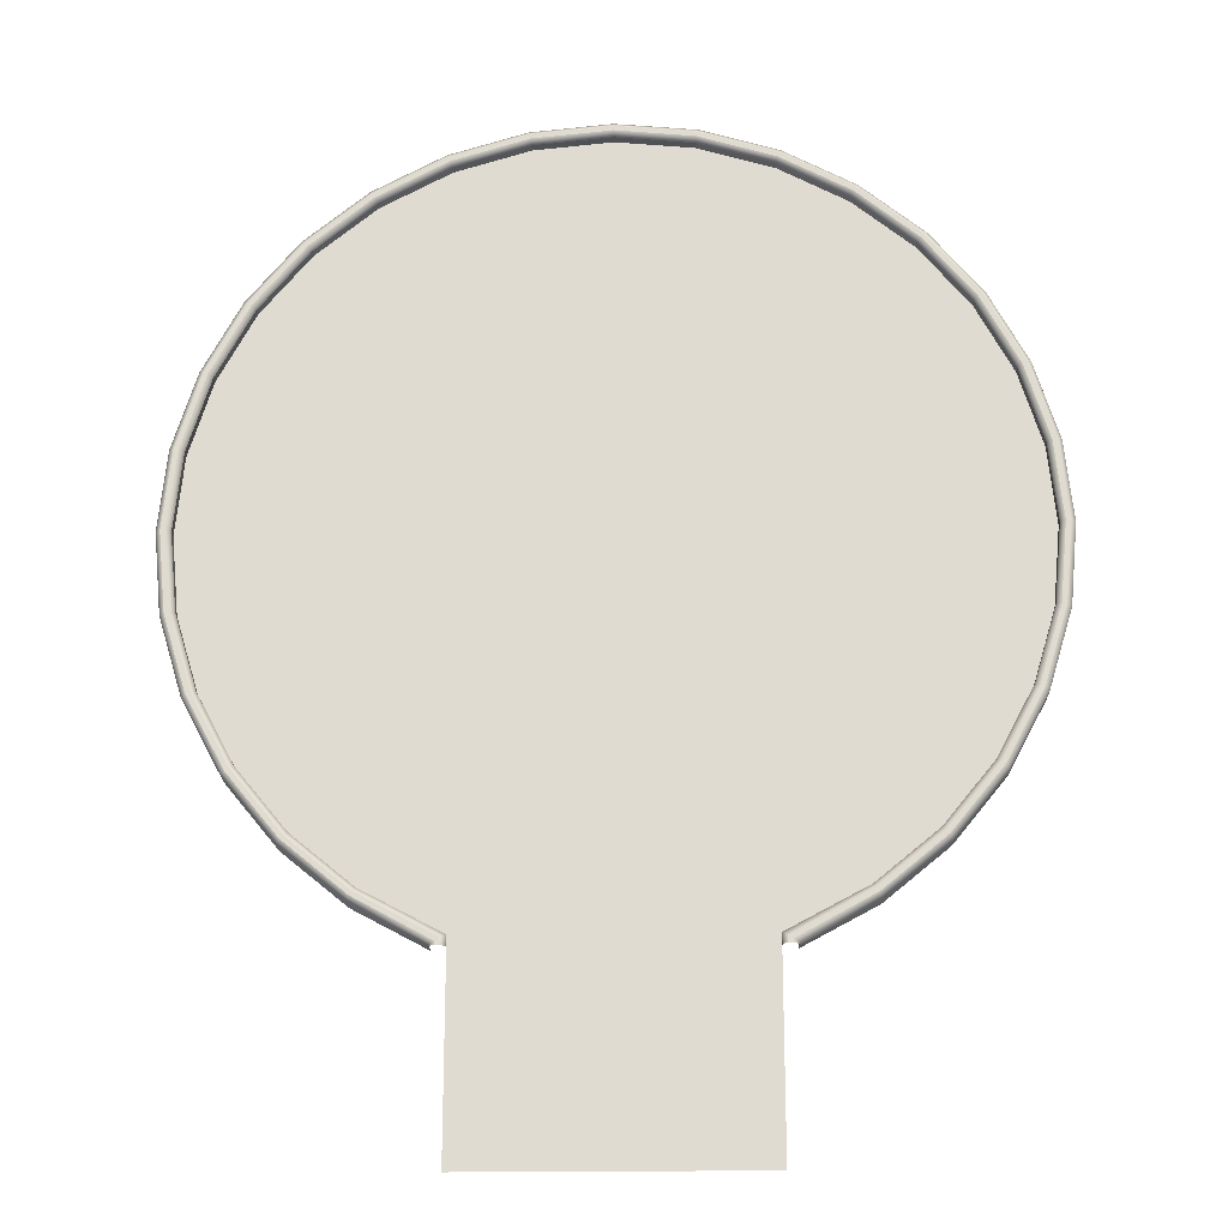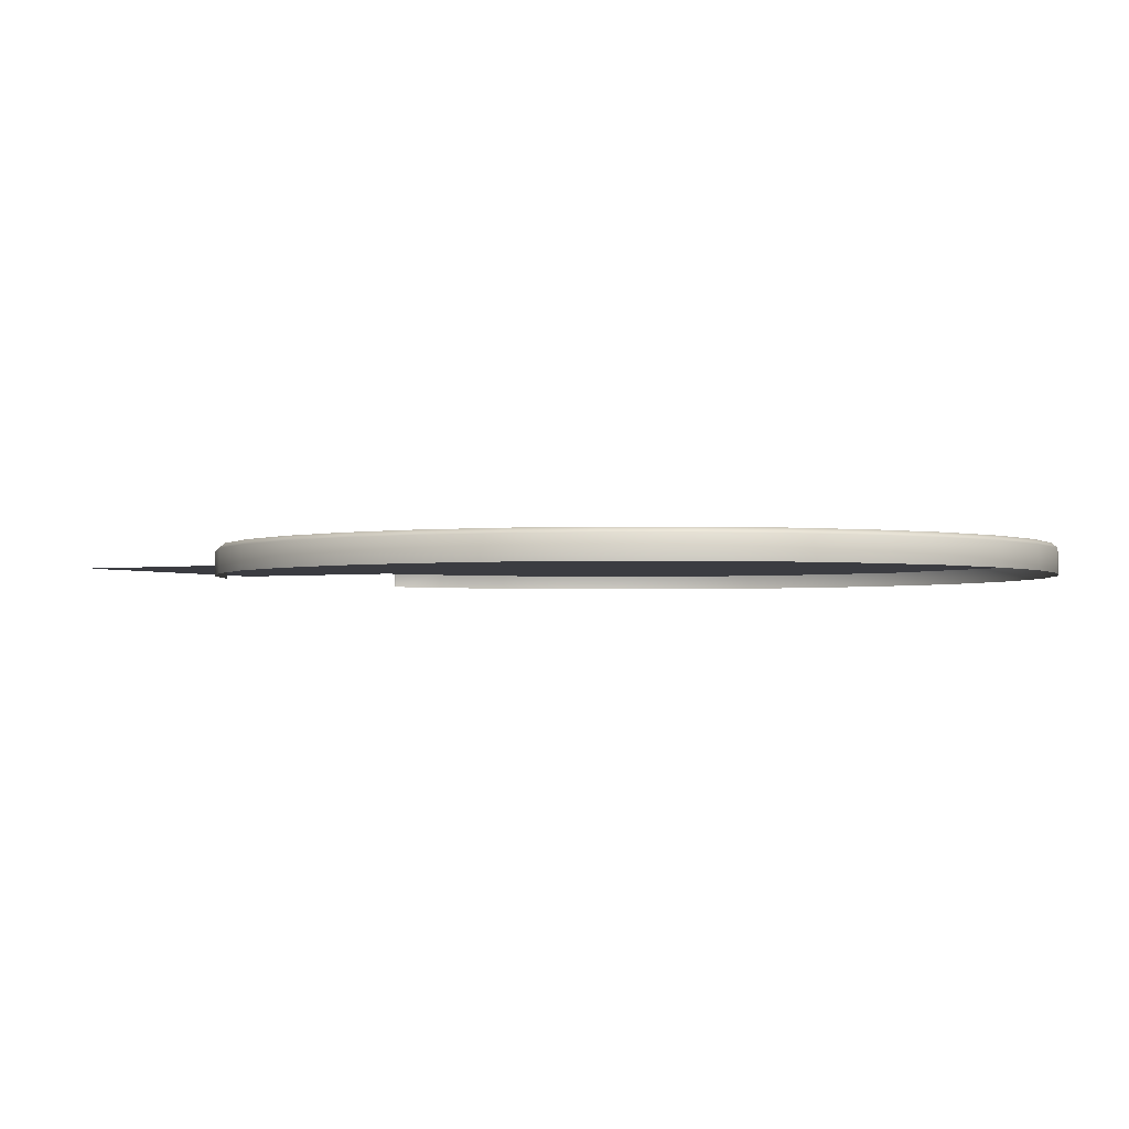
<metadata>
{"format":"obj","ext":"obj","renderer":"f3d","projection":"perspective","resolution":1024,"background":"white","views":[{"elev":-20.5,"azim":-178.3,"up":"+Z"},{"elev":-2.2,"azim":-61.3,"up":"+Y"}]}
</metadata>
<code>
g road_arena
v -3 1.585e-06 0.1862
v -3 0.2 -0.03
v -3 1.317e-06 -0.03
v -3 0.2 0.1862
v -3.1 0.3 -0.03
v -3.1 0.3 0.113
v -3.3 -0.3 -0.03
v -3.3 0.2 9.537e-07
v -3.3 -0.3 9.537e-07
v -3.3 0.2 -0.03
v -3.2 0.3 0.04646
v -3.2 0.3 -0.03
v 3 1.317e-06 -0.03
v 3 0.2 0.1862
v 3 1.585e-06 0.1862
v 3 0.2 -0.03
v 3.1 0.3 0.113
v 3.1 0.3 -0.03
v -3.1 0.3 0.113
v -3.2 0.3 0.04646
v -3.2 0.3 -0.03
v -3.1 0.3 -0.03
v 3.1 0.3 -0.03
v 3.2 0.3 -0.03
v 3.2 0.3 0.04645
v 3.1 0.3 0.113
v 3.2 0.3 -0.03
v 3.3 0.2 0
v 3.2 0.3 0.04645
v 3.3 0.2 -0.03
v 3.3 -0.3 -0.03
v 3.3 -0.3 0
v 0 1.585e-06 0
v 0 1.585e-06 2
v -3 1.585e-06 -4.768e-07
v 3 1.585e-06 0
v 4.7 1.585e-06 0.9
v 6 1.585e-06 2
v 0 1.585e-06 6
v 0 1.585e-06 4
v -6 1.585e-06 2
v -4.7 1.585e-06 0.9
v 0 1.585e-06 8
v -7.9 1.585e-06 4.7
v -7 1.585e-06 3.3
v 0 1.585e-06 10
v 7 1.585e-06 3.3
v 7.9 1.585e-06 4.7
v 7.9 1.585e-06 4.7
v 8.3 1.585e-06 6.5
v 0 1.585e-06 12
v 0 1.585e-06 10
v -8.3 1.585e-06 6.5
v -7.9 1.585e-06 4.7
v 0 1.585e-06 2
v -4.7 1.585e-06 0.9
v -3 1.585e-06 -4.768e-07
v 0 1.585e-06 4
v 3 1.585e-06 0
v 4.7 1.585e-06 0.9
v 0 1.585e-06 6
v -7 1.585e-06 3.3
v -6 1.585e-06 2
v 0 1.585e-06 8
v 6 1.585e-06 2
v 7 1.585e-06 3.3
v 5.903 0.2 2.097
v 5.903 1.585e-06 2.097
v 4.638 1.585e-06 1.058
v 4.638 0.2 1.058
v -1.629 0.2 16.19
v -1.629 1.585e-06 16.19
v -7.393e-07 1.585e-06 16.35
v -7.393e-07 0.2 16.35
v 3.1 0.3 0.113
v 3.2 0.3 0.04645
v 4.75 0.3 0.8913
v 4.694 0.3 0.9749
v 6.045 0.3 1.955
v 5.974 0.3 2.026
v 7.109 0.3 3.25
v 7.025 0.3 3.306
v 7.899 0.3 4.728
v 7.806 0.3 4.767
v 8.385 0.3 6.332
v 8.287 0.3 6.352
v 8.55 0.3 8
v 8.449 0.3 8
v 8.385 0.3 9.668
v 8.287 0.3 9.648
v 7.899 0.3 11.27
v 7.806 0.3 11.23
v 7.109 0.3 12.75
v 7.025 0.3 12.69
v 6.045 0.3 14.05
v 5.974 0.3 13.97
v 4.75 0.3 15.11
v 4.694 0.3 15.03
v 3.272 0.3 15.9
v 3.233 0.3 15.81
v 1.668 0.3 16.39
v 1.648 0.3 16.29
v -7.506e-07 0.3 16.55
v -7.449e-07 0.3 16.45
v -1.668 0.3 16.39
v -1.648 0.3 16.29
v -3.272 0.3 15.9
v -3.233 0.3 15.81
v -4.75 0.3 15.11
v -4.694 0.3 15.03
v -6.045 0.3 14.05
v -5.974 0.3 13.97
v -7.109 0.3 12.75
v -7.025 0.3 12.69
v -7.899 0.3 11.27
v -7.806 0.3 11.23
v -8.385 0.3 9.668
v -8.287 0.3 9.648
v -8.55 0.3 8
v -8.449 0.3 8
v -8.385 0.3 6.332
v -8.287 0.3 6.352
v -7.899 0.3 4.728
v -7.806 0.3 4.767
v -7.109 0.3 3.25
v -7.025 0.3 3.306
v -6.045 0.3 1.955
v -5.974 0.3 2.026
v -4.75 0.3 0.8913
v -4.694 0.3 0.9749
v -3.2 0.3 0.04646
v -3.1 0.3 0.113
v -3 0.2 0.1862
v -3 1.585e-06 0.1862
v -4.638 1.585e-06 1.058
v -4.638 0.2 1.058
v -7.393e-07 0.2 16.35
v -7.393e-07 1.585e-06 16.35
v 1.629 1.585e-06 16.19
v 1.629 0.2 16.19
v -4.638 0.2 1.058
v -4.638 1.585e-06 1.058
v -5.903 1.585e-06 2.097
v -5.903 0.2 2.097
v 1.629 0.2 16.19
v 1.629 1.585e-06 16.19
v 3.195 1.585e-06 15.71
v 3.195 0.2 15.71
v -5.903 0.2 2.097
v -5.903 1.585e-06 2.097
v -6.942 1.585e-06 3.362
v -6.942 0.2 3.362
v 3.195 0.2 15.71
v 3.195 1.585e-06 15.71
v 4.638 1.585e-06 14.94
v 4.638 0.2 14.94
v -6.942 0.2 3.362
v -6.942 1.585e-06 3.362
v -7.713 1.585e-06 4.805
v -7.713 0.2 4.805
v 4.638 0.2 14.94
v 4.638 1.585e-06 14.94
v 5.903 1.585e-06 13.9
v 5.903 0.2 13.9
v -7.713 0.2 4.805
v -7.713 1.585e-06 4.805
v -8.188 1.585e-06 6.371
v -8.188 0.2 6.371
v 5.903 0.2 13.9
v 5.903 1.585e-06 13.9
v 6.942 1.585e-06 12.64
v 6.942 0.2 12.64
v -8.188 0.2 6.371
v -8.188 1.585e-06 6.371
v -8.349 1.585e-06 8
v -8.349 0.2 8
v 6.942 0.2 12.64
v 6.942 1.585e-06 12.64
v 7.713 1.585e-06 11.19
v 7.713 0.2 11.19
v -8.349 0.2 8
v -8.349 1.585e-06 8
v -8.188 1.585e-06 9.629
v -8.188 0.2 9.629
v 7.713 0.2 11.19
v 7.713 1.585e-06 11.19
v 8.188 1.585e-06 9.629
v 8.188 0.2 9.629
v -8.188 0.2 9.629
v -8.188 1.585e-06 9.629
v -7.713 1.585e-06 11.19
v -7.713 0.2 11.19
v 8.188 0.2 9.629
v 8.188 1.585e-06 9.629
v 8.349 1.585e-06 8
v 8.349 0.2 8
v -7.713 0.2 11.19
v -7.713 1.585e-06 11.19
v -6.942 1.585e-06 12.64
v -6.942 0.2 12.64
v 8.349 0.2 8
v 8.349 1.585e-06 8
v 8.188 1.585e-06 6.371
v 8.188 0.2 6.371
v -6.942 0.2 12.64
v -6.942 1.585e-06 12.64
v -5.903 1.585e-06 13.9
v -5.903 0.2 13.9
v 8.188 0.2 6.371
v 8.188 1.585e-06 6.371
v 7.713 1.585e-06 4.805
v 7.713 0.2 4.805
v -5.903 0.2 13.9
v -5.903 1.585e-06 13.9
v -4.638 1.585e-06 14.94
v -4.638 0.2 14.94
v 7.713 0.2 4.805
v 7.713 1.585e-06 4.805
v 6.942 1.585e-06 3.362
v 6.942 0.2 3.362
v -4.638 0.2 14.94
v -4.638 1.585e-06 14.94
v -3.195 1.585e-06 15.71
v -3.195 0.2 15.71
v 6.942 0.2 3.362
v 6.942 1.585e-06 3.362
v 5.903 1.585e-06 2.097
v 5.903 0.2 2.097
v -3.195 0.2 15.71
v -3.195 1.585e-06 15.71
v -1.629 1.585e-06 16.19
v -1.629 0.2 16.19
v 4.806 -0.3 0.8078
v 6.116 0.2 1.884
v 4.806 0.2 0.8078
v 6.116 -0.3 1.884
v 3.3 -0.3 0
v 4.806 0.2 0.8078
v 3.3 0.2 0
v 7.192 0.2 3.194
v 6.116 0.2 1.884
v 7.192 -0.3 3.194
v 7.992 0.2 4.69
v 7.192 0.2 3.194
v 7.992 -0.3 4.69
v 8.484 0.2 6.312
v 8.484 -0.3 6.312
v 8.65 0.2 8
v 8.484 0.2 6.312
v 8.65 -0.3 8
v 8.484 0.2 9.688
v 8.65 0.2 8
v 8.484 -0.3 9.688
v 7.992 0.2 11.31
v 8.484 0.2 9.688
v 7.992 -0.3 11.31
v 7.192 0.2 12.81
v 7.992 0.2 11.31
v 7.192 -0.3 12.81
v 6.116 0.2 14.12
v 6.116 -0.3 14.12
v 4.806 0.2 15.19
v 4.806 -0.3 15.19
v 3.31 0.2 15.99
v 4.806 0.2 15.19
v 3.31 -0.3 15.99
v 1.688 0.2 16.48
v 1.688 -0.3 16.48
v -7.562e-07 0.2 16.65
v 1.688 0.2 16.48
v -7.562e-07 -0.3 16.65
v -1.688 0.2 16.48
v -7.562e-07 0.2 16.65
v -1.688 -0.3 16.48
v -3.31 0.2 15.99
v -1.688 0.2 16.48
v -3.31 -0.3 15.99
v -4.806 0.2 15.19
v -3.31 0.2 15.99
v -4.806 -0.3 15.19
v -6.116 0.2 14.12
v -4.806 0.2 15.19
v -6.116 -0.3 14.12
v -7.192 0.2 12.81
v -6.116 0.2 14.12
v -7.192 -0.3 12.81
v -7.992 0.2 11.31
v -7.992 -0.3 11.31
v -8.484 0.2 9.688
v -8.484 -0.3 9.688
v -8.65 0.2 8
v -8.484 0.2 9.688
v -8.65 -0.3 8
v -8.484 0.2 6.312
v -8.65 0.2 8
v -8.484 -0.3 6.312
v -7.992 0.2 4.69
v -8.484 0.2 6.312
v -7.992 -0.3 4.69
v -7.192 0.2 3.194
v -7.192 -0.3 3.194
v -6.116 0.2 1.884
v -6.116 -0.3 1.884
v -4.806 0.2 0.8078
v -4.806 -0.3 0.8078
v -3.3 -0.3 9.537e-07
v -3.3 0.2 9.537e-07
v -4.806 0.2 0.8078
v 4.638 0.2 1.058
v 4.638 1.585e-06 1.058
v 3 1.585e-06 0.1862
v 3 0.2 0.1862
v 4.806 0.2 0.8078
v 3.2 0.3 0.04645
v 3.3 0.2 0
v 4.75 0.3 0.8913
v 6.116 0.2 1.884
v 6.045 0.3 1.955
v 7.192 0.2 3.194
v 7.109 0.3 3.25
v 7.992 0.2 4.69
v 7.899 0.3 4.728
v 8.484 0.2 6.312
v 8.385 0.3 6.332
v 8.65 0.2 8
v 8.55 0.3 8
v 8.484 0.2 9.688
v 8.385 0.3 9.668
v 7.992 0.2 11.31
v 7.899 0.3 11.27
v 7.192 0.2 12.81
v 7.109 0.3 12.75
v 6.116 0.2 14.12
v 6.045 0.3 14.05
v 4.806 0.2 15.19
v 4.75 0.3 15.11
v 3.31 0.2 15.99
v 4.806 0.2 15.19
v 3.272 0.3 15.9
v 1.688 0.2 16.48
v 1.668 0.3 16.39
v -7.562e-07 0.2 16.65
v 1.668 0.3 16.39
v 1.688 0.2 16.48
v -7.506e-07 0.3 16.55
v -1.688 0.2 16.48
v -1.668 0.3 16.39
v -3.31 0.2 15.99
v -1.668 0.3 16.39
v -1.688 0.2 16.48
v -3.272 0.3 15.9
v -4.806 0.2 15.19
v -4.75 0.3 15.11
v -6.116 0.2 14.12
v -4.806 0.2 15.19
v -6.045 0.3 14.05
v -7.192 0.2 12.81
v -6.116 0.2 14.12
v -7.109 0.3 12.75
v -7.992 0.2 11.31
v -7.899 0.3 11.27
v -8.484 0.2 9.688
v -8.385 0.3 9.668
v -8.65 0.2 8
v -8.55 0.3 8
v -8.484 0.2 6.312
v -8.385 0.3 6.332
v -7.992 0.2 4.69
v -7.899 0.3 4.728
v -7.192 0.2 3.194
v -7.109 0.3 3.25
v -6.116 0.2 1.884
v -6.045 0.3 1.955
v -4.806 0.2 0.8078
v -6.116 0.2 1.884
v -4.75 0.3 0.8913
v -3.3 0.2 9.537e-07
v -3.2 0.3 0.04646
v 4.694 0.3 0.9749
v 4.638 0.2 1.058
v 3 0.2 0.1862
v 3.1 0.3 0.113
v 5.974 0.3 2.026
v 5.903 0.2 2.097
v 4.638 0.2 1.058
v 4.694 0.3 0.9749
v 7.025 0.3 3.306
v 5.903 0.2 2.097
v 6.942 0.2 3.362
v 7.806 0.3 4.767
v 7.713 0.2 4.805
v 8.287 0.3 6.352
v 8.188 0.2 6.371
v 8.449 0.3 8
v 8.349 0.2 8
v 8.287 0.3 9.648
v 8.188 0.2 9.629
v 7.806 0.3 11.23
v 7.713 0.2 11.19
v 7.025 0.3 12.69
v 6.942 0.2 12.64
v 5.974 0.3 13.97
v 5.903 0.2 13.9
v 4.694 0.3 15.03
v 5.903 0.2 13.9
v 4.638 0.2 14.94
v 3.233 0.3 15.81
v 4.638 0.2 14.94
v 3.195 0.2 15.71
v 1.648 0.3 16.29
v 3.195 0.2 15.71
v 3.233 0.3 15.81
v 1.629 0.2 16.19
v -7.449e-07 0.3 16.45
v -7.393e-07 0.2 16.35
v -1.648 0.3 16.29
v -1.629 0.2 16.19
v -7.393e-07 0.2 16.35
v -7.449e-07 0.3 16.45
v -3.233 0.3 15.81
v -3.195 0.2 15.71
v -1.629 0.2 16.19
v -1.648 0.3 16.29
v -4.694 0.3 15.03
v -3.195 0.2 15.71
v -3.233 0.3 15.81
v -4.638 0.2 14.94
v -5.974 0.3 13.97
v -5.903 0.2 13.9
v -7.025 0.3 12.69
v -5.903 0.2 13.9
v -6.942 0.2 12.64
v -7.806 0.3 11.23
v -7.713 0.2 11.19
v -8.287 0.3 9.648
v -8.188 0.2 9.629
v -8.449 0.3 8
v -8.349 0.2 8
v -8.287 0.3 6.352
v -8.188 0.2 6.371
v -7.806 0.3 4.767
v -7.713 0.2 4.805
v -7.025 0.3 3.306
v -6.942 0.2 3.362
v -5.974 0.3 2.026
v -5.903 0.2 2.097
v -4.694 0.3 0.9749
v -4.638 0.2 1.058
v -3.1 0.3 0.113
v -3 0.2 0.1862
v -4.638 0.2 1.058
v -4.694 0.3 0.9749
v 0 1.585e-06 14
v -8.1 1.585e-06 10.6
v -8.4 1.585e-06 8.4
v 0 1.585e-06 16
v 8.4 1.585e-06 8.4
v 8.09 1.585e-06 10.6
v 8.09 1.585e-06 10.6
v 6.4 1.585e-06 13.6
v 3.8 1.585e-06 15.7
v 0 1.585e-06 16
v 0 1.585e-06 16
v -3.8 1.585e-06 15.7
v -6.4 1.585e-06 13.6
v -8.1 1.585e-06 10.6
v 0 1.585e-06 12
v -8.4 1.585e-06 8.4
v -8.3 1.585e-06 6.5
v 0 1.585e-06 14
v 8.3 1.585e-06 6.5
v 8.4 1.585e-06 8.4
v 3.8 1.585e-06 15.7
v 0 1.585e-06 16.6
v 0 1.585e-06 16
v -3.8 1.585e-06 15.7
v -2 0.002002 -1
v -2 0.002002 4.768e-07
v -3 0.002002 4.768e-07
v -3 0.002002 -1
v -1 0.002002 -2
v -1 0.002002 -1
v -2 0.002002 -2
v 0 0.002001 -3
v -1 0.002002 -3
v 0 0.002002 -2
v -2 0.002001 -3
v -3 0.002002 -2
v -3 0.002001 -3
v 0 0.002002 -1
v -1 0.002002 4.768e-07
v 0 0.002002 9.537e-07
v 1 0.002002 -2
v 1 0.002002 -1
v 2 0.002001 -3
v 1 0.002001 -3
v 2 0.002002 -2
v 2 0.002002 -1
v 1 0.002002 0
v 2 0.002002 4.768e-07
v 3 0.002002 -2
v 3 0.002002 -1
v 1 0.002002 -1
v 1 0.002002 0
v 0 0.002002 9.537e-07
v 0 0.002002 -1
v 0 0.002002 -2
v -1 0.002002 -1
v -1 0.002002 -2
v 1 0.002001 -3
v 0 0.002001 -3
v 1 0.002002 -2
v 2 0.002002 -2
v 2 0.002002 -1
v -1 0.002002 4.768e-07
v -2 0.002002 4.768e-07
v -2 0.002002 -1
v 3 0.002001 -3
v 3 0.002002 -2
v 2 0.002001 -3
v 3 0.002002 -1
v 2 0.002002 4.768e-07
v 3 0.002002 9.537e-07
v -2 0.002002 -2
v -3 0.002002 -1
v -3 0.002002 -2
v -1 0.002002 -3
v -2 0.002001 -3
v 1 0.002001 -4
v 1 0.002001 -3
v 0 0.002001 -3
v 0 0.002001 -4
v -1 0.002001 -4
v -1 0.002002 -3
v -2 0.002001 -3
v -2 0.002001 -4
v 3 0.002001 -4
v 3 0.002001 -3
v 2 0.002001 -3
v 2 0.002001 -4
v -2 0.002001 -4
v -2 0.002001 -3
v -3 0.002001 -3
v -3 0.002001 -4
v 2 0.002001 -4
v 2 0.002001 -3
v 1 0.002001 -3
v 1 0.002001 -4
v 0 0.002001 -4
v 0 0.002001 -3
v -1 0.002002 -3
v -1 0.002001 -4
g road_arena_0
f 3 2 1
f 2 4 1
f 4 2 5
f 6 4 5
f 9 8 7
f 8 10 7
f 10 8 11
f 12 10 11
f 15 14 13
f 14 16 13
f 14 17 16
f 17 18 16
f 21 20 19
f 22 21 19
f 25 24 23
f 26 25 23
f 29 28 27
f 28 30 27
f 30 28 31
f 28 32 31
f 35 34 33
f 34 36 33
f 39 38 37
f 40 39 37
f 41 39 40
f 42 41 40
f 45 44 43
f 44 46 43
f 43 46 47
f 46 48 47
f 51 50 49
f 52 51 49
f 53 51 52
f 54 53 52
f 57 56 55
f 56 58 55
f 55 58 59
f 58 60 59
f 63 62 61
f 62 64 61
f 61 64 65
f 64 66 65
f 69 68 67
f 70 69 67
f 73 72 71
f 74 73 71
f 77 76 75
f 78 77 75
f 79 77 78
f 80 79 78
f 81 79 80
f 82 81 80
f 83 81 82
f 84 83 82
f 85 83 84
f 86 85 84
f 87 85 86
f 88 87 86
f 89 87 88
f 90 89 88
f 91 89 90
f 92 91 90
f 93 91 92
f 94 93 92
f 95 93 94
f 96 95 94
f 97 95 96
f 98 97 96
f 99 97 98
f 100 99 98
f 101 99 100
f 102 101 100
f 103 101 102
f 104 103 102
f 105 103 104
f 106 105 104
f 107 105 106
f 108 107 106
f 109 107 108
f 110 109 108
f 111 109 110
f 112 111 110
f 113 111 112
f 114 113 112
f 115 113 114
f 116 115 114
f 117 115 116
f 118 117 116
f 119 117 118
f 120 119 118
f 121 119 120
f 122 121 120
f 123 121 122
f 124 123 122
f 125 123 124
f 126 125 124
f 127 125 126
f 128 127 126
f 129 127 128
f 130 129 128
f 131 129 130
f 132 131 130
f 135 134 133
f 136 135 133
f 139 138 137
f 140 139 137
f 143 142 141
f 144 143 141
f 147 146 145
f 148 147 145
f 151 150 149
f 152 151 149
f 155 154 153
f 156 155 153
f 159 158 157
f 160 159 157
f 163 162 161
f 164 163 161
f 167 166 165
f 168 167 165
f 171 170 169
f 172 171 169
f 175 174 173
f 176 175 173
f 179 178 177
f 180 179 177
f 183 182 181
f 184 183 181
f 187 186 185
f 188 187 185
f 191 190 189
f 192 191 189
f 195 194 193
f 196 195 193
f 199 198 197
f 200 199 197
f 203 202 201
f 204 203 201
f 207 206 205
f 208 207 205
f 211 210 209
f 212 211 209
f 215 214 213
f 216 215 213
f 219 218 217
f 220 219 217
f 223 222 221
f 224 223 221
f 227 226 225
f 228 227 225
f 231 230 229
f 232 231 229
f 235 234 233
f 234 236 233
f 238 233 237
f 239 238 237
f 241 240 236
f 240 242 236
f 244 243 242
f 243 245 242
f 243 246 245
f 246 247 245
f 249 248 247
f 248 250 247
f 252 251 250
f 251 253 250
f 255 254 253
f 254 256 253
f 258 257 256
f 257 259 256
f 257 260 259
f 260 261 259
f 260 262 261
f 262 263 261
f 265 264 263
f 264 266 263
f 264 267 266
f 267 268 266
f 270 269 268
f 269 271 268
f 273 272 271
f 272 274 271
f 276 275 274
f 275 277 274
f 279 278 277
f 278 280 277
f 282 281 280
f 281 283 280
f 285 284 283
f 284 286 283
f 284 287 286
f 287 288 286
f 287 289 288
f 289 290 288
f 292 291 290
f 291 293 290
f 295 294 293
f 294 296 293
f 298 297 296
f 297 299 296
f 297 300 299
f 300 301 299
f 300 302 301
f 302 303 301
f 302 304 303
f 304 305 303
f 307 306 305
f 308 307 305
f 311 310 309
f 312 311 309
f 315 314 313
f 314 316 313
f 313 316 317
f 316 318 317
f 317 318 319
f 318 320 319
f 319 320 321
f 320 322 321
f 321 322 323
f 322 324 323
f 323 324 325
f 324 326 325
f 325 326 327
f 326 328 327
f 327 328 329
f 328 330 329
f 329 330 331
f 330 332 331
f 331 332 333
f 332 334 333
f 333 334 335
f 334 336 335
f 338 336 337
f 336 339 337
f 337 339 340
f 339 341 340
f 344 343 342
f 343 345 342
f 342 345 346
f 345 347 346
f 350 349 348
f 349 351 348
f 348 351 352
f 351 353 352
f 355 353 354
f 353 356 354
f 358 356 357
f 356 359 357
f 357 359 360
f 359 361 360
f 360 361 362
f 361 363 362
f 362 363 364
f 363 365 364
f 364 365 366
f 365 367 366
f 366 367 368
f 367 369 368
f 368 369 370
f 369 371 370
f 370 371 372
f 371 373 372
f 375 373 374
f 373 376 374
f 374 376 377
f 376 378 377
f 381 380 379
f 382 381 379
f 385 384 383
f 386 385 383
f 383 388 387
f 388 389 387
f 387 389 390
f 389 391 390
f 390 391 392
f 391 393 392
f 392 393 394
f 393 395 394
f 394 395 396
f 395 397 396
f 396 397 398
f 397 399 398
f 398 399 400
f 399 401 400
f 400 401 402
f 401 403 402
f 402 405 404
f 405 406 404
f 404 408 407
f 408 409 407
f 412 411 410
f 411 413 410
f 410 413 414
f 413 415 414
f 418 417 416
f 419 418 416
f 422 421 420
f 423 422 420
f 426 425 424
f 425 427 424
f 424 427 428
f 427 429 428
f 428 431 430
f 431 432 430
f 430 432 433
f 432 434 433
f 433 434 435
f 434 436 435
f 435 436 437
f 436 438 437
f 437 438 439
f 438 440 439
f 439 440 441
f 440 442 441
f 441 442 443
f 442 444 443
f 443 444 445
f 444 446 445
f 445 446 447
f 446 448 447
f 451 450 449
f 452 451 449
f 455 454 453
f 454 456 453
f 453 456 457
f 456 458 457
f 461 460 459
f 462 461 459
f 465 464 463
f 466 465 463
f 469 468 467
f 468 470 467
f 467 470 471
f 470 472 471
f 475 474 473
f 474 475 476
g road_arena_1
f 479 478 477
f 480 479 477
f 477 482 481
f 483 477 481
f 485 481 484
f 481 486 484
f 488 483 487
f 489 488 487
f 482 491 490
f 491 492 490
f 486 490 493
f 490 494 493
f 496 493 495
f 493 497 495
f 494 499 498
f 499 500 498
f 497 498 501
f 498 502 501
f 505 504 503
f 506 505 503
f 508 506 507
f 509 508 507
f 511 507 510
f 507 512 510
f 512 503 513
f 503 514 513
f 516 515 508
f 517 516 508
f 513 519 518
f 520 513 518
f 514 522 521
f 522 523 521
f 525 517 524
f 526 525 524
f 524 509 527
f 528 524 527
f 531 530 529
f 532 531 529
f 535 534 533
f 536 535 533
f 539 538 537
f 540 539 537
f 543 542 541
f 544 543 541
f 547 546 545
f 548 547 545
f 551 550 549
f 552 551 549

</code>
